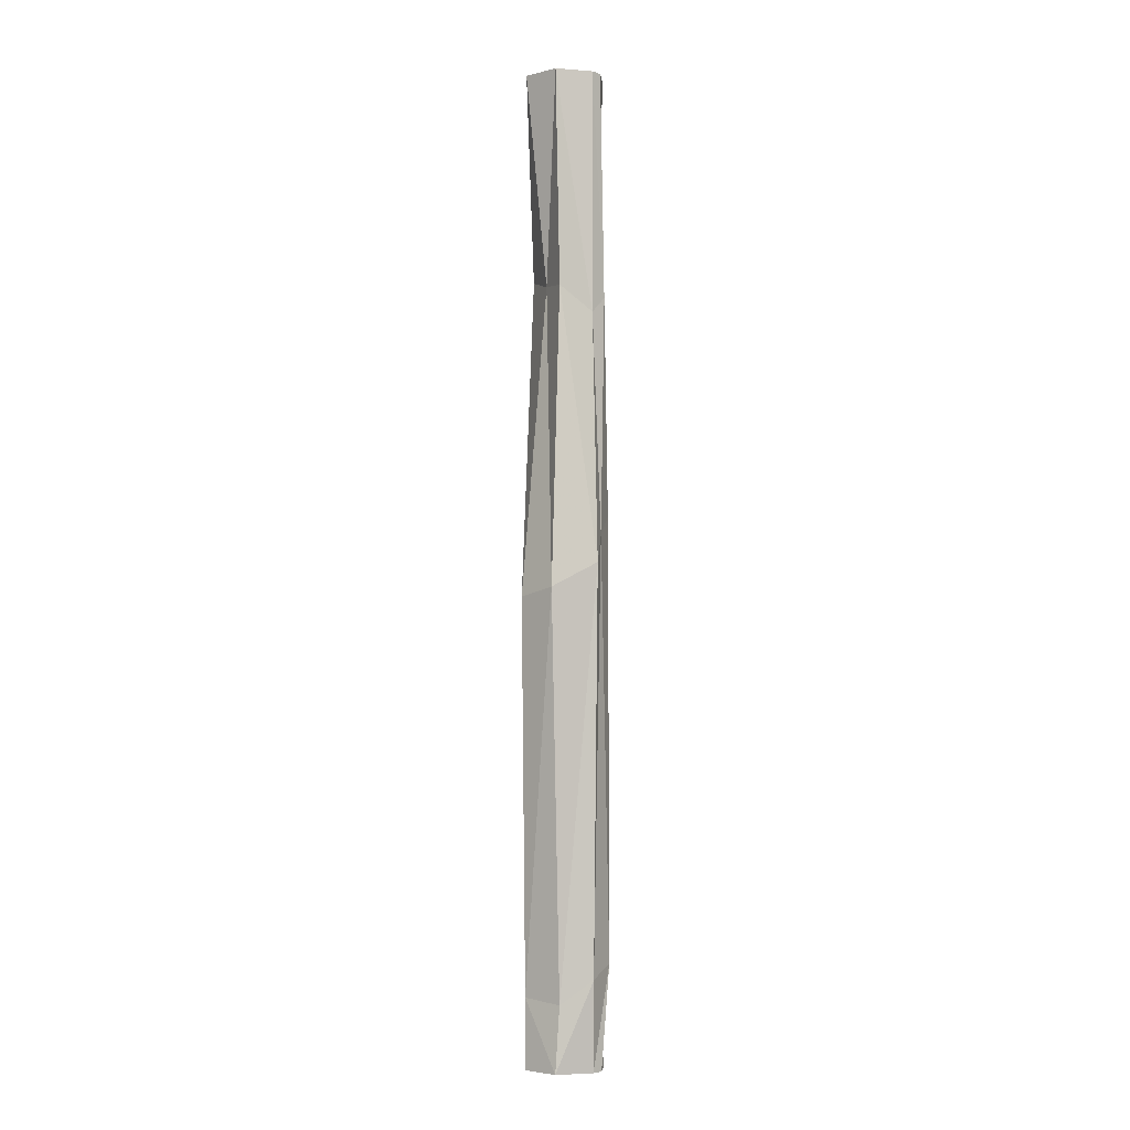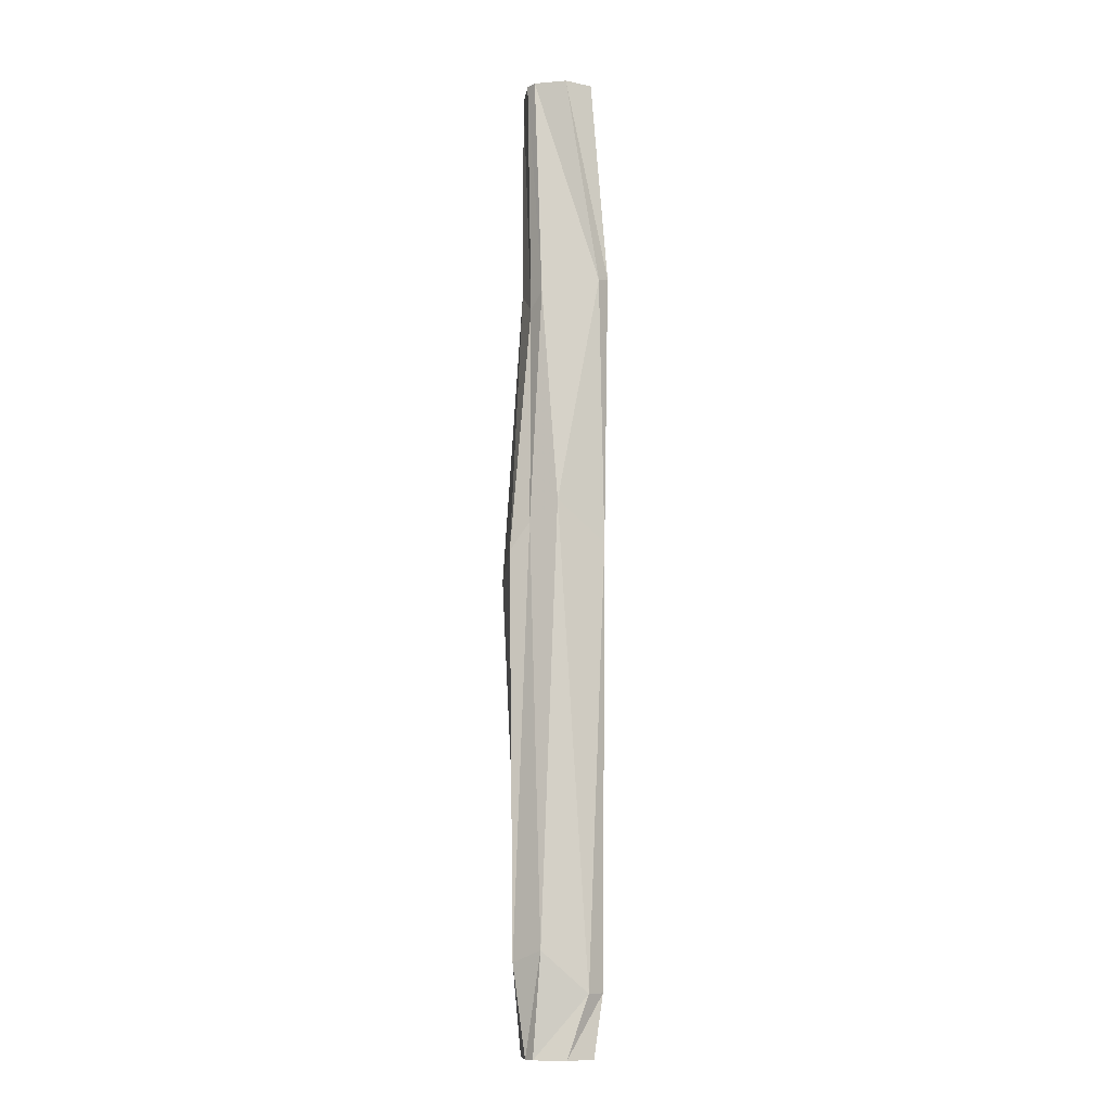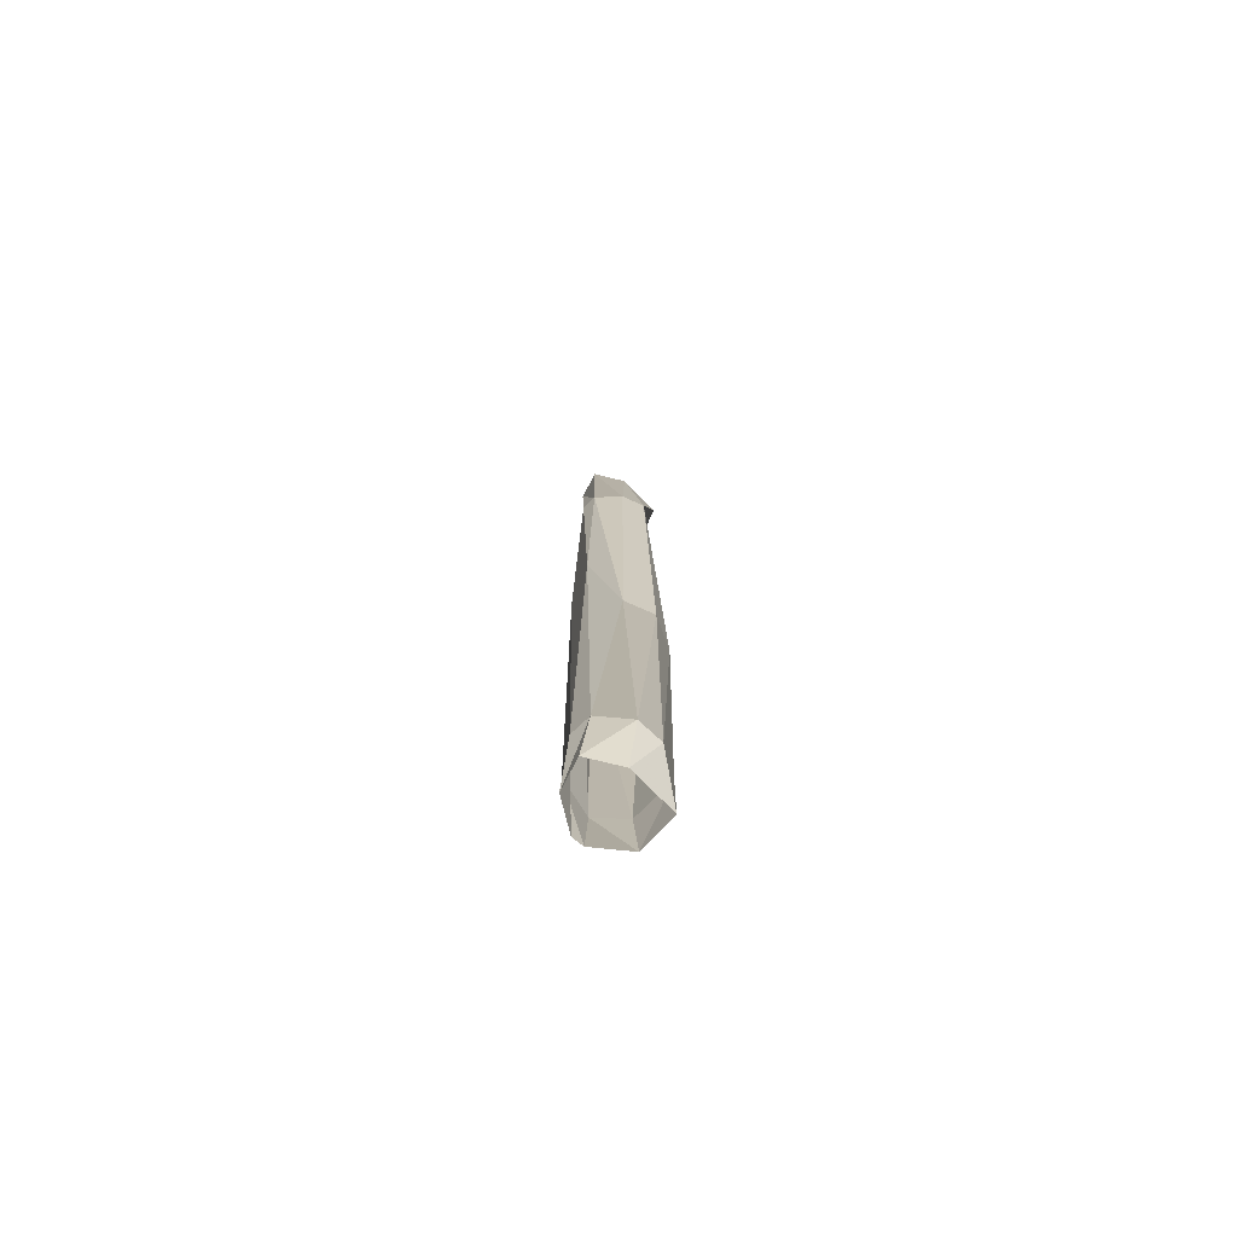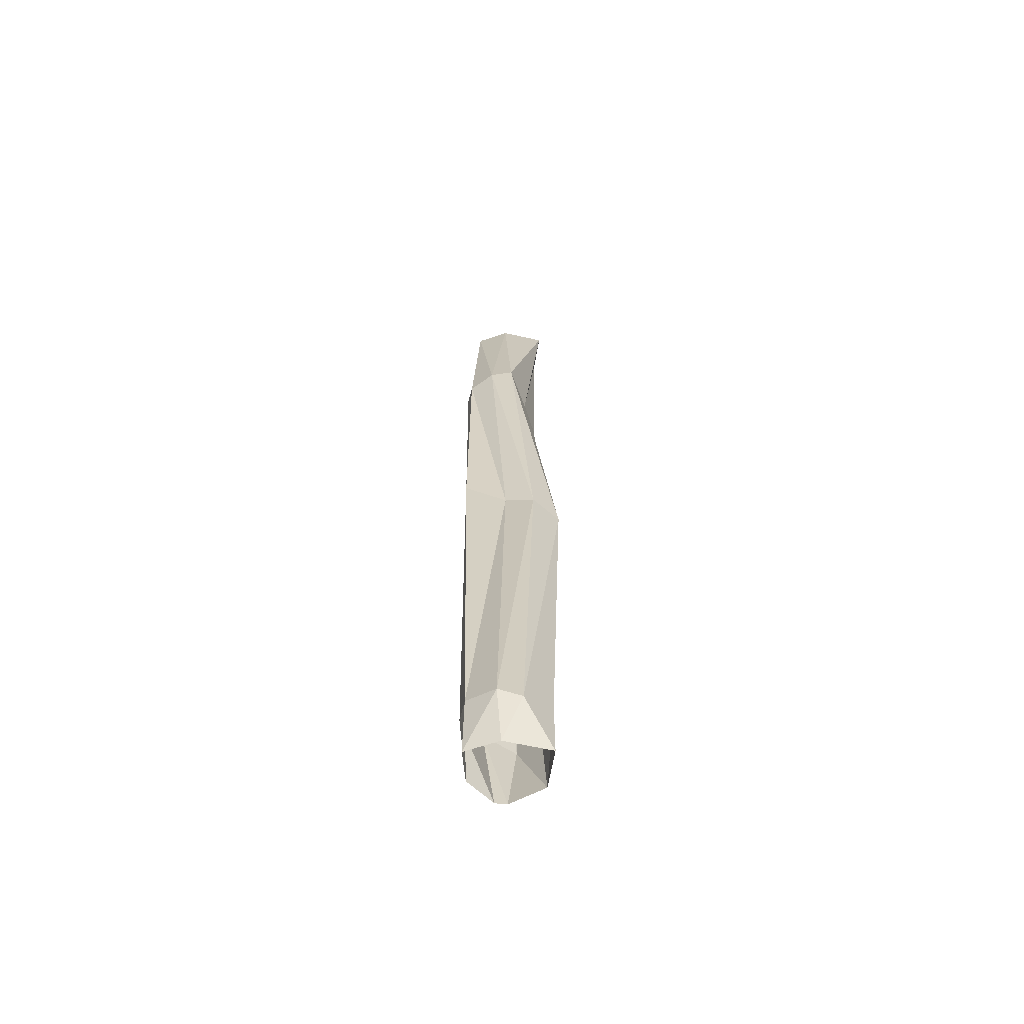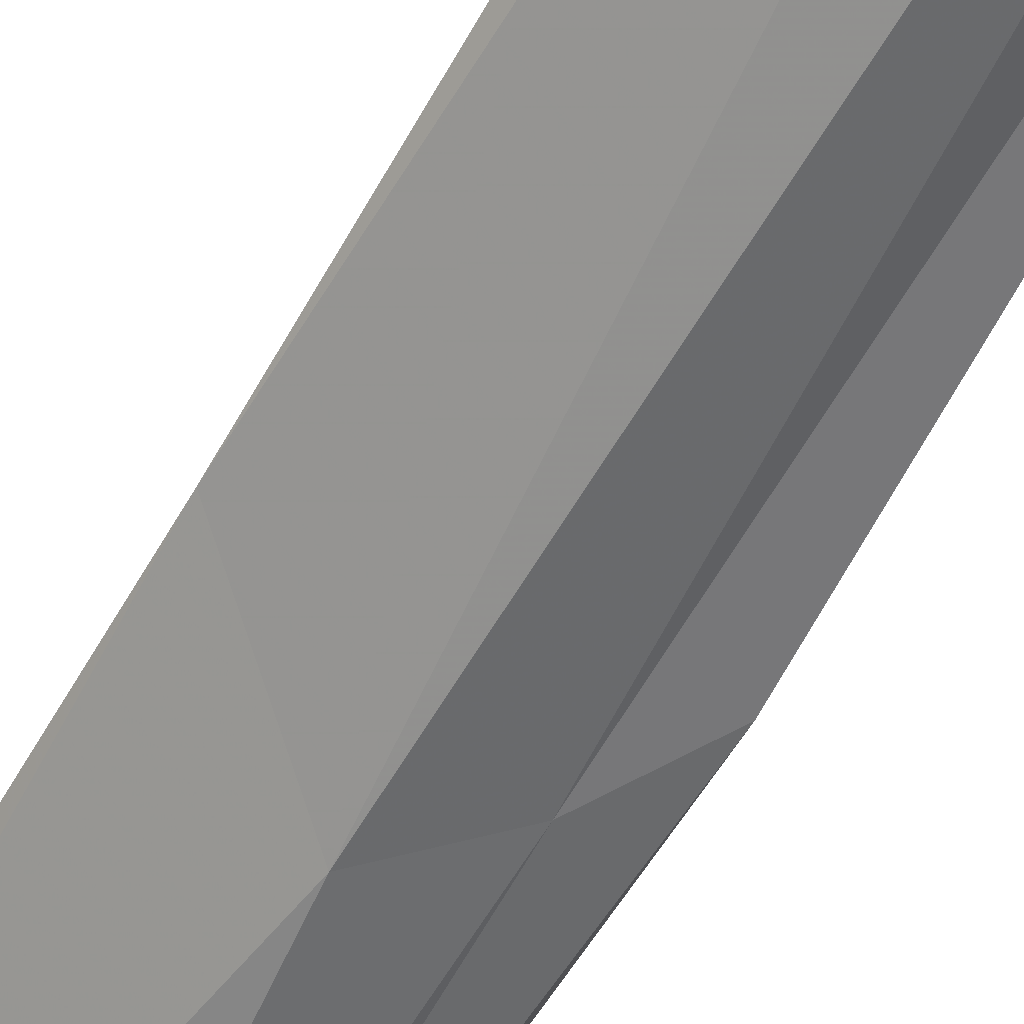
<metadata>
{"format":"obj","ext":"obj","renderer":"f3d","projection":"perspective","resolution":1024,"background":"white","views":[{"elev":-4.0,"azim":88.5,"up":"+Y"},{"elev":-10.1,"azim":-174.7,"up":"+Y"},{"elev":-74.9,"azim":-83.4,"up":"+Y"},{"elev":-64.0,"azim":-50.5,"up":"+Y"},{"elev":-61.1,"azim":-28.1,"up":"+Z"}]}
</metadata>
<code>
v 0.08594 1.875 -0.04688
v 0.07031 1.875 -0.0625
v 0.05469 1.445 -0.07031
v 0.07812 1.414 -0.04688
v 0.1016 1.875 0.02344
v 0.1016 1.461 0.01562
v 0.03906 1.469 0.03906
v 0.05469 1.875 0.07812
v -0.03906 1.492 0.0625
v -0.01562 1.875 0.02344
v -0.0625 1.492 0.02344
v -0.03906 1.875 -0.03906
v -0.07031 1.477 -0.03125
v 0.007812 1.875 -0.07031
v -0.05469 1.469 -0.05469
v 0.02344 1.031 -0.07812
v 0.07812 0.9922 -0.0625
v 0.1172 0.9375 -0.05469
v 0.1406 0.8906 0.03125
v 0.08594 0.875 0.08594
v 0.02344 0.8906 0.07031
v 0 0.9219 0.01562
v -0.0625 0.9531 -0.03906
v -0.03125 0.1172 -0.05469
v 0.05469 0.1953 -0.07812
v 0.1094 0.1719 -0.04688
v 0.1016 0.125 0.01562
v 0.05469 0.1328 0.07812
v -0.01562 0.08594 0.07031
v -0.04688 0.1016 0.03906
v -0.05469 0.1172 -0.02344
v 0.007812 0 -0.07031
v 0.07031 0 -0.0625
v 0.08594 0 -0.04688
v 0.1016 0 0.02344
v 0.05469 0 0.07812
v -0.01562 0 0.02344
v -0.03906 0 -0.03906
f 1 2 3
f 1 3 4
f 1 4 5
f 5 4 6
f 5 6 5
f 5 6 7
f 5 7 8
f 8 7 9
f 8 9 10
f 10 9 11
f 10 11 12
f 12 11 13
f 12 13 14
f 14 13 15
f 14 15 2
f 2 15 3
f 3 15 16
f 3 16 17
f 3 17 4
f 4 17 18
f 4 18 6
f 6 18 19
f 6 19 7
f 7 19 20
f 7 20 9
f 9 20 21
f 9 21 11
f 11 21 22
f 11 22 13
f 13 22 23
f 13 23 15
f 15 23 16
f 16 23 24
f 16 24 25
f 16 25 17
f 17 25 26
f 17 26 18
f 18 26 27
f 18 27 19
f 19 27 28
f 19 28 20
f 20 28 29
f 20 29 21
f 21 29 30
f 21 30 22
f 22 30 31
f 22 31 23
f 23 31 24
f 24 31 32
f 24 32 33
f 24 33 25
f 25 33 34
f 25 34 26
f 26 34 35
f 26 35 27
f 27 35 35
f 27 35 28
f 28 35 36
f 28 36 29
f 29 36 37
f 29 37 30
f 30 37 38
f 30 38 31
f 31 38 32

</code>
